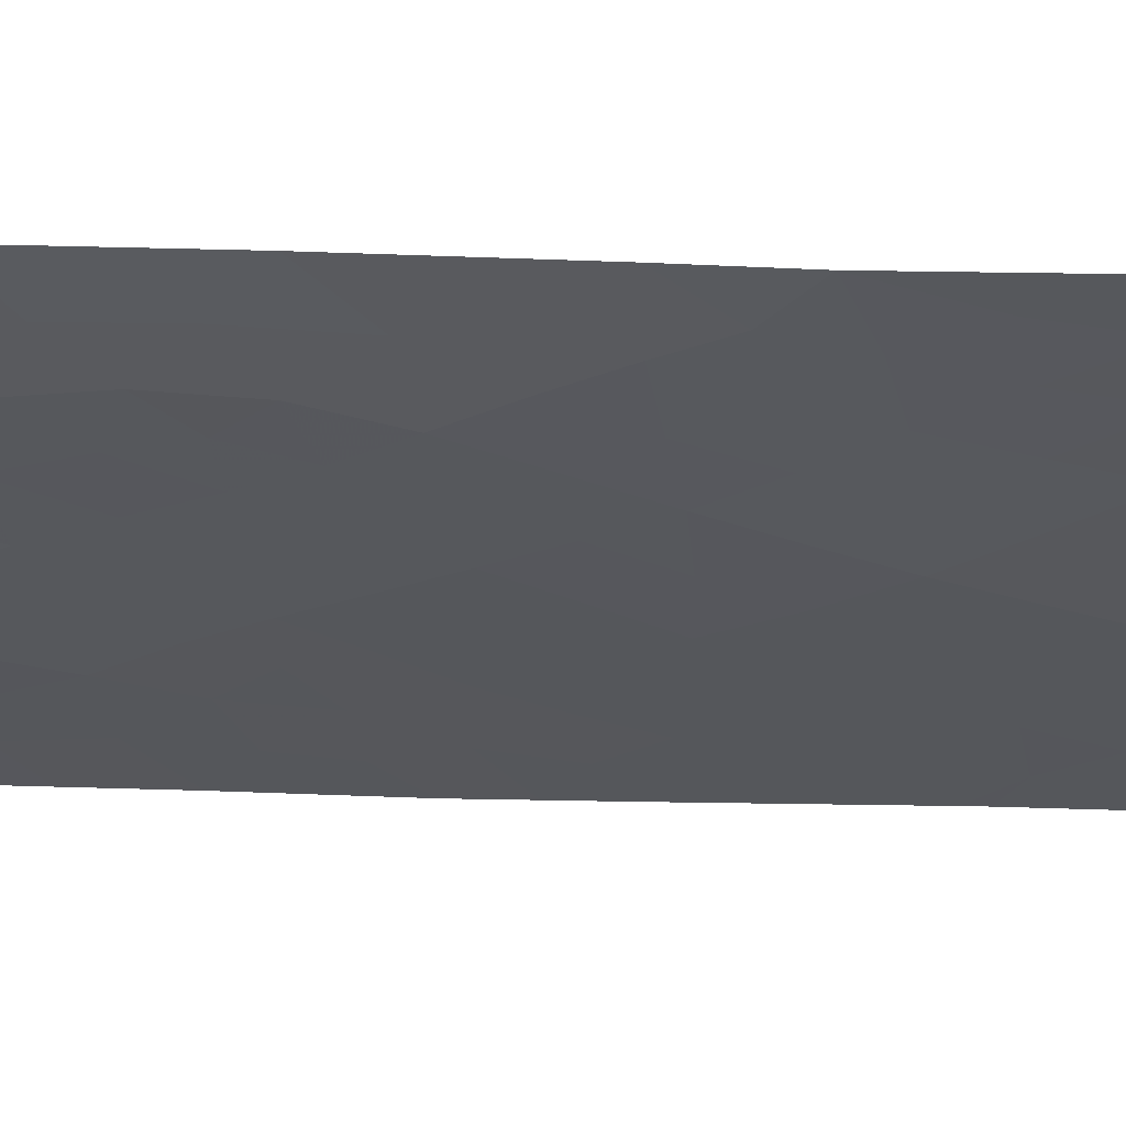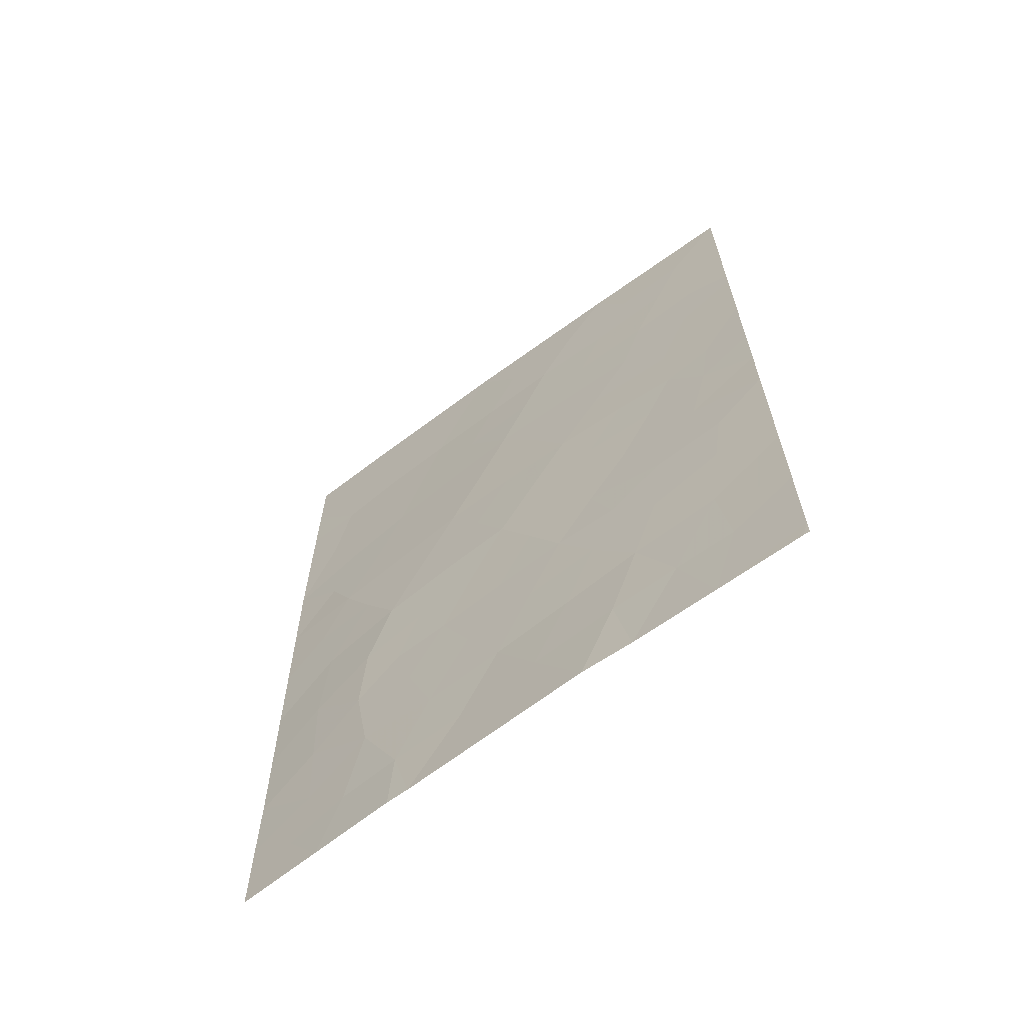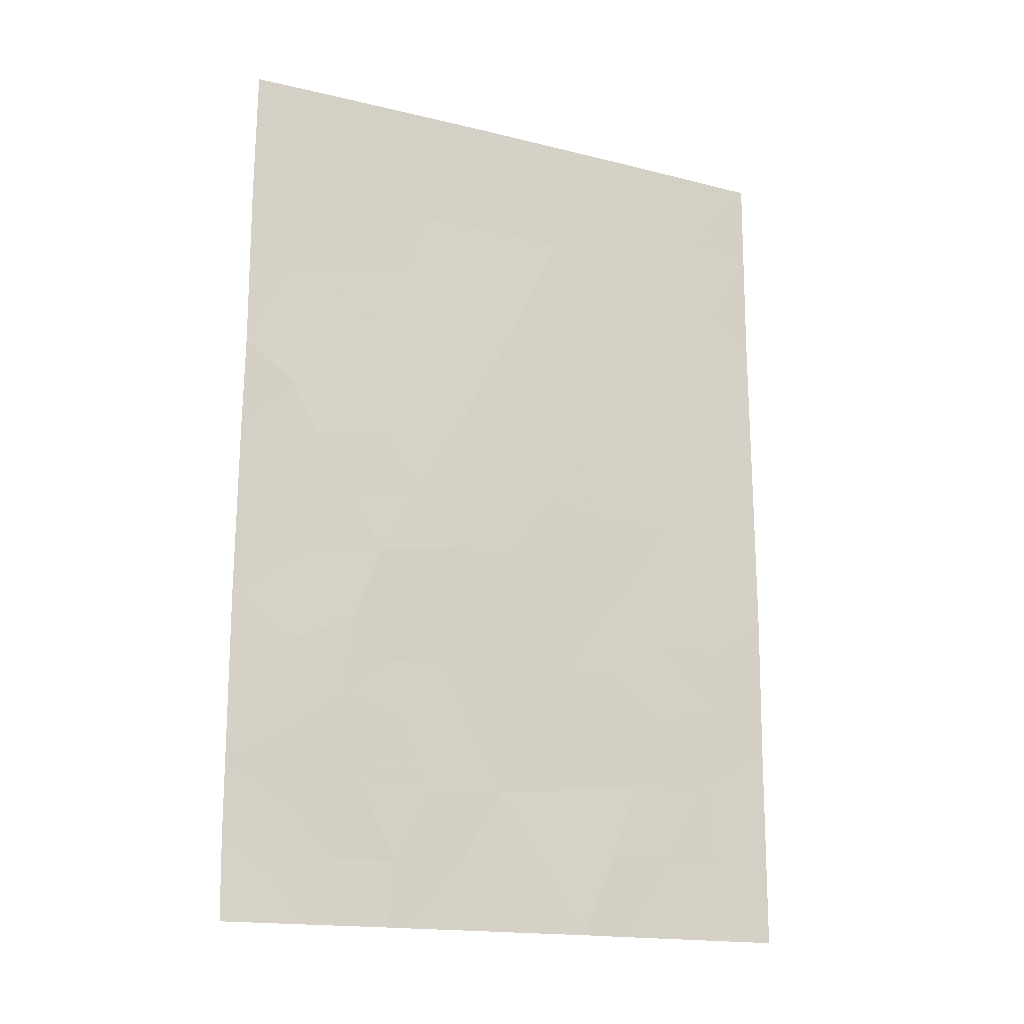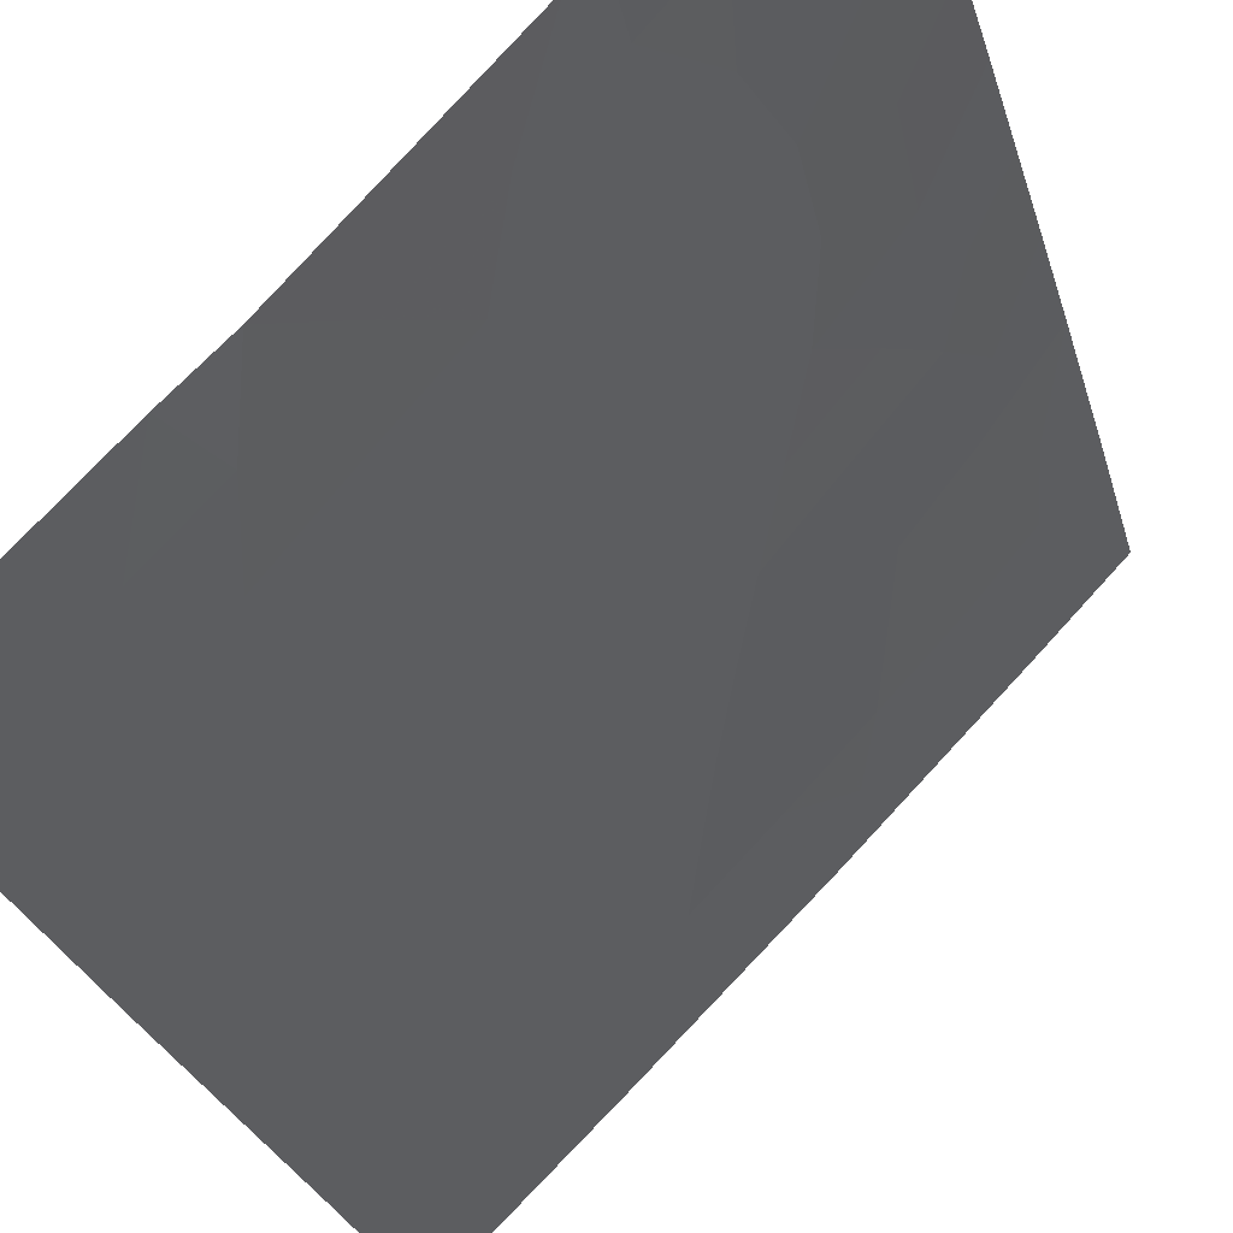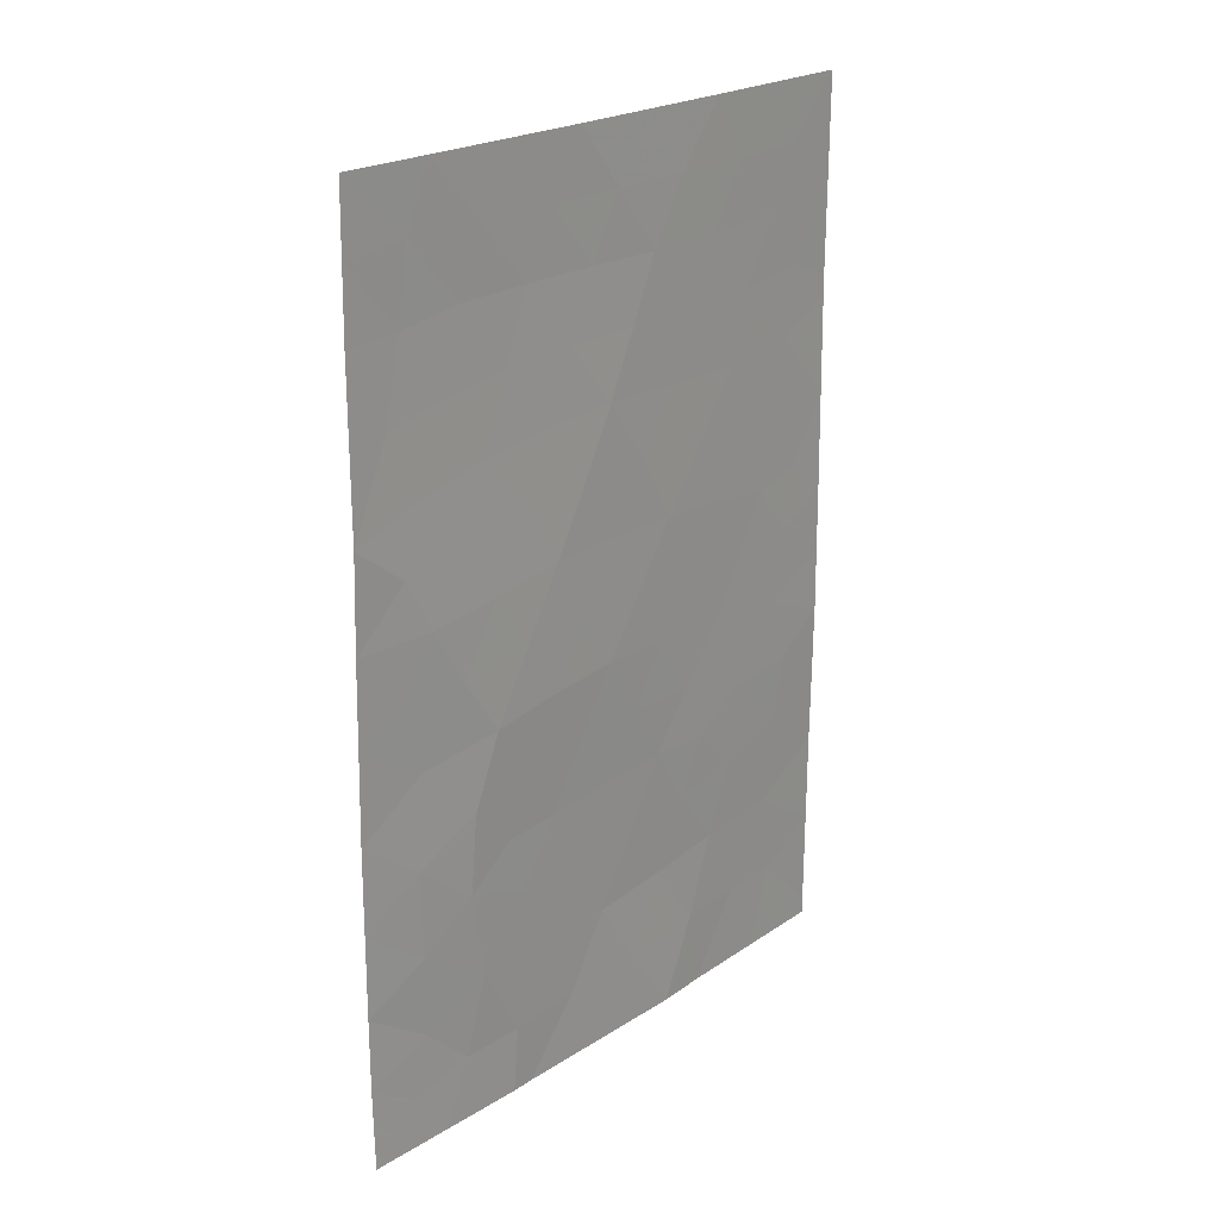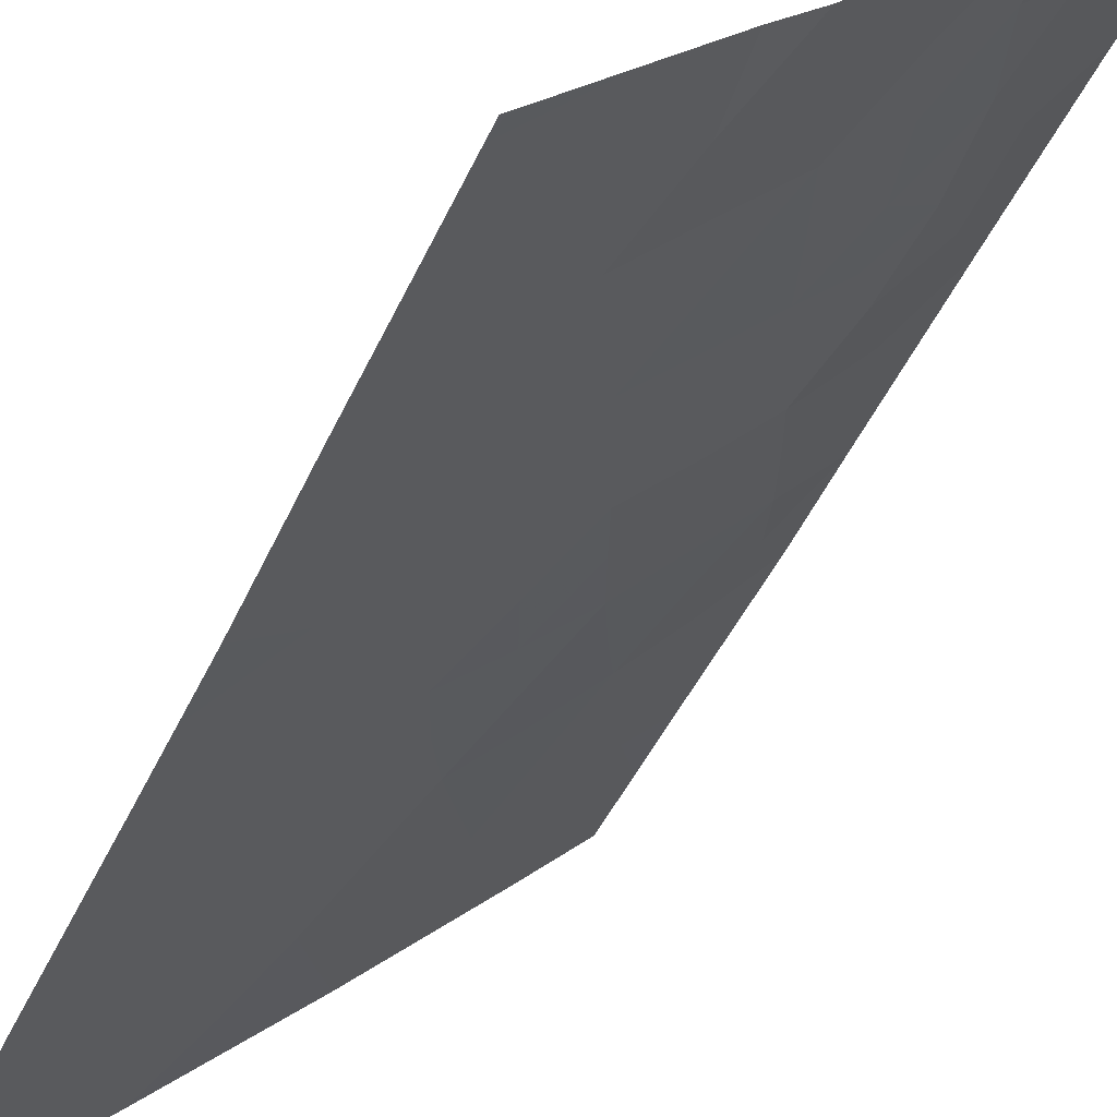
<metadata>
{"format":"obj","ext":"obj","renderer":"f3d","projection":"perspective","resolution":1024,"background":"white","views":[{"elev":17.4,"azim":93.7,"up":"+Z"},{"elev":-65.4,"azim":171.4,"up":"+Y"},{"elev":-16.8,"azim":108.2,"up":"+Y"},{"elev":-24.2,"azim":13.1,"up":"+Z"},{"elev":22.4,"azim":86.2,"up":"+Y"},{"elev":-44.2,"azim":-23.1,"up":"+Z"}]}
</metadata>
<code>
v -30.47 43.35 83.79
v -30.49 46.67 83.78
v -28.23 48.2 86.17
v -29.52 38 84.87
v -29.3 38 85.08
v -30.45 39.91 83.9
v -27.7 44.69 86.75
v -28.42 44.69 85.91
v -28.79 41.1 85.56
v -29.09 43.13 85.2
v -29.79 41.63 84.53
v -27.72 42.34 86.78
v -28.54 50 85.82
v -27.69 48.17 86.72
v -27.7 50 86.7
v -27.74 39.09 86.8
v -27.75 38 86.78
v -27.74 40.08 86.8
v -33.54 38.23 80.81
v -33.54 38 80.81
v -33.48 38 80.87
v -33.55 47.39 80.82
v -32.14 46.6 82.17
v -31.15 41.75 83.14
v -30.17 50 84.13
v -31.06 48.34 83.23
v -27.69 45.95 86.72
v -31.82 38 82.5
v -31.31 38 82.98
v -33.55 47.11 80.82
v -33.53 44.49 80.8
v -31.91 50 82.41
v -33.54 50 80.81
v -33.54 40.8 80.81
v -33.53 42.75 80.79
v -31.26 44.95 83.01
v -29.82 44.94 84.45
v -32.69 48.41 81.65
v -29.57 48.35 84.78
v -31.96 40.13 82.36
v -31.97 43.2 82.33
v -32.6 44.77 81.71
v -32.33 42.16 81.98
v -29.07 46.49 85.28
v -28.94 39.96 85.42
v -29.34 38.89 85.03
v -30.05 38.93 84.31
v -28.83 42.17 85.48
v -29.24 41.6 85.09
v -29.47 42.39 84.84
v -30.12 42.5 84.17
v -29.78 43.28 84.49
v -28.32 49.17 86.06
v -28.84 48.33 85.53
v -29.07 49.19 85.28
v -27.7 49.09 86.71
v -28.52 38 85.93
v -28.77 45.55 85.57
v -29.12 44.81 85.18
v -29.46 45.71 84.85
v -28.17 45.4 86.19
v -31.52 40.95 82.79
v -32.22 41.08 82.1
v -31.77 41.71 82.53
v -32.33 39.1 82.01
v -31.67 39.05 82.64
v -30.41 38 83.92
v -30.85 38.99 83.47
v -31.21 40 83.12
v -28.4 46.29 85.98
v -32.37 47.51 81.95
v -31.85 48.33 82.46
v -31.58 47.48 82.72
v -28.74 43.91 85.57
v -29.45 44.05 84.82
v -28.66 47.31 85.71
v -28.06 47.14 86.34
v -27.69 47.06 86.72
v -32.65 38 81.69
v -32.93 46.73 81.41
v -32.59 45.67 81.72
v -33.54 45.8 80.81
v -33.08 44.92 81.25
v -27.71 43.52 86.77
v -28.32 42.99 86.08
v -33.09 47.66 81.27
v -27.73 41.21 86.79
v -28.25 41.74 86.16
v -32.24 49.16 82.09
v -32.98 49.22 81.36
v -32.72 50 81.61
v -30.81 40.87 83.51
v -33.53 41.77 80.8
v -33.01 42.22 81.3
v -32.92 41.36 81.4
v -33.54 39.51 80.81
v -30.46 41.7 83.85
v -30.1 40.78 84.24
v -30.82 42.55 83.46
v -30.04 47.51 84.27
v -30.78 47.51 83.5
v -30.31 48.35 84.01
v -31.43 49.16 82.87
v -31.04 50 83.27
v -30.62 49.18 83.67
v -32.81 40.2 81.53
v -29.85 49.18 84.48
v -29.36 50 84.98
v -30.91 45.81 83.36
v -30.16 45.81 84.11
v -30.53 44.98 83.74
v -30.15 44.15 84.11
v -29.76 46.61 84.55
v -28.29 40.55 86.14
v -33.54 48.69 80.82
v -29.41 40.8 84.92
v -31.21 43.32 83.07
v -31.6 44.09 82.69
v -30.86 44.15 83.4
v -32.98 44.08 81.33
v -32.31 44.01 81.99
v -32.79 43.11 81.52
v -31.55 42.48 82.75
v -33.53 43.62 80.79
v -31.7 45.76 82.59
v -31.99 44.88 82.3
v -31.29 46.64 83
v -29.32 47.45 85.02
v -28.34 39.49 86.14
v -32.92 39.1 81.43
v -28.14 43.96 86.26
v -29.69 39.83 84.66
v -28.2 38.67 86.3
v -28.77 38.88 85.66
f 48 49 50
f 51 52 50
f 5 134 57
f 58 59 60
f 20 19 21
f 27 7 61
f 62 63 64
f 67 68 47
f 66 69 68
f 61 58 70
f 71 72 73
f 74 75 59
f 70 76 77
f 78 27 77
f 65 79 130
f 81 80 23
f 82 81 83
f 84 12 85
f 87 114 88
f 89 90 91
f 62 92 69
f 93 94 95
f 65 130 106
f 92 97 98
f 99 51 97
f 100 101 102
f 89 103 72
f 104 105 103
f 85 88 48
f 55 107 108
f 109 110 111
f 86 71 80
f 75 52 112
f 113 60 110
f 117 118 119
f 120 121 122
f 123 117 99
f 83 120 31
f 125 126 81
f 125 127 109
f 102 105 107
f 121 126 118
f 63 106 95
f 128 113 100
f 94 122 43
f 111 112 119
f 128 54 76
f 43 123 64
f 101 127 73
f 5 46 134
f 9 116 49
f 45 46 132
f 132 47 6
f 10 48 50
f 48 9 49
f 50 49 11
f 11 51 50
f 51 1 52
f 50 52 10
f 15 56 53
f 54 39 55
f 53 55 13
f 3 53 56
f 56 14 3
f 16 17 133
f 44 58 60
f 58 8 59
f 60 59 37
f 61 7 8
f 24 62 64
f 62 40 63
f 64 63 43
f 28 65 66
f 66 65 40
f 4 67 47
f 67 29 68
f 47 68 6
f 29 66 68
f 66 40 69
f 68 69 6
f 27 61 70
f 61 8 58
f 70 58 44
f 23 71 73
f 71 38 72
f 73 72 26
f 8 74 59
f 74 10 75
f 59 75 37
f 27 70 77
f 70 44 76
f 77 76 3
f 14 77 3
f 77 14 78
f 79 19 130
f 96 130 19
f 65 28 79
f 19 79 21
f 31 82 83
f 82 30 80
f 83 81 42
f 85 131 84
f 85 10 74
f 85 74 131
f 30 22 86
f 12 87 88
f 87 18 114
f 88 114 9
f 32 89 91
f 89 38 90
f 40 62 69
f 62 24 92
f 69 92 6
f 34 93 95
f 93 35 94
f 95 94 43
f 106 96 34
f 6 92 98
f 92 24 97
f 98 97 11
f 24 99 97
f 99 1 51
f 97 51 11
f 28 66 29
f 39 100 102
f 100 2 101
f 102 101 26
f 38 89 72
f 89 32 103
f 72 103 26
f 32 104 103
f 104 25 105
f 103 105 26
f 10 85 48
f 85 12 88
f 48 88 9
f 65 106 40
f 13 55 108
f 55 39 107
f 108 107 25
f 36 109 111
f 109 2 110
f 111 110 37
f 30 86 80
f 86 38 71
f 80 71 23
f 37 75 112
f 75 10 52
f 112 52 1
f 2 113 110
f 113 44 60
f 110 60 37
f 114 45 9
f 86 22 115
f 4 46 5
f 6 98 132
f 98 11 116
f 1 117 119
f 117 41 118
f 119 118 36
f 122 124 120
f 120 42 121
f 122 121 41
f 24 123 99
f 123 41 117
f 99 117 1
f 42 120 83
f 124 122 35
f 31 120 124
f 23 125 81
f 125 36 126
f 81 126 42
f 36 125 109
f 125 23 127
f 109 127 2
f 39 102 107
f 102 26 105
f 107 105 25
f 41 121 118
f 121 42 126
f 118 126 36
f 43 63 95
f 63 40 106
f 95 106 34
f 39 128 100
f 128 44 113
f 100 113 2
f 94 35 122
f 43 122 41
f 36 111 119
f 111 37 112
f 119 112 1
f 44 128 76
f 128 39 54
f 76 54 3
f 43 41 123
f 64 123 24
f 26 101 73
f 101 2 127
f 73 127 23
f 129 45 114
f 129 16 133
f 9 45 116
f 49 116 11
f 15 53 13
f 82 80 81
f 129 114 18
f 16 129 18
f 54 55 53
f 3 54 53
f 7 131 8
f 131 7 84
f 131 74 8
f 91 90 33
f 90 115 33
f 38 86 115
f 90 38 115
f 130 96 106
f 132 46 47
f 98 116 132
f 133 17 57
f 57 134 133
f 132 116 45
f 129 133 134
f 46 4 47
f 134 45 129
f 134 46 45

</code>
